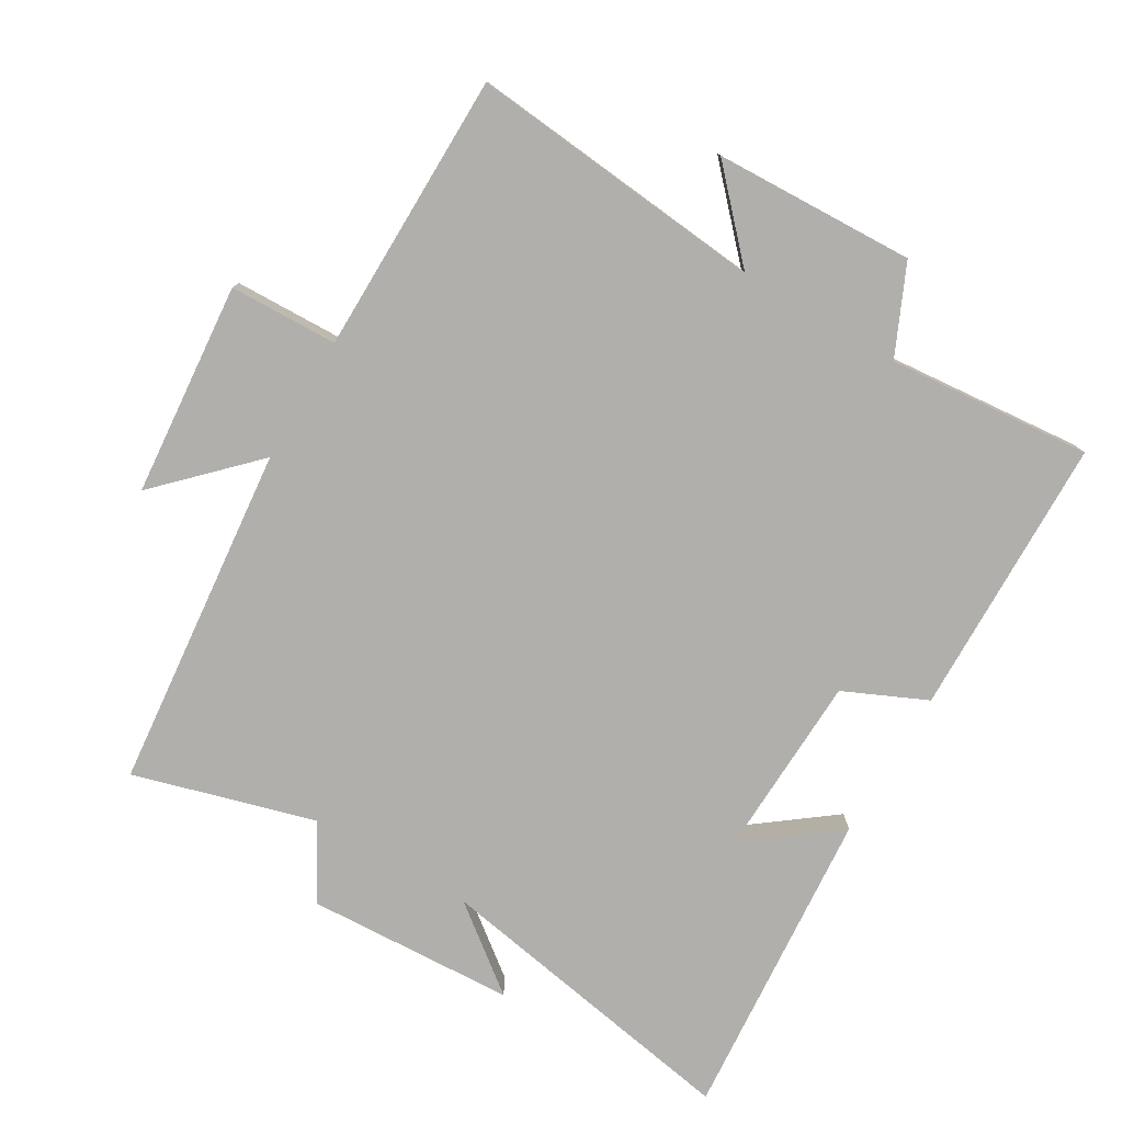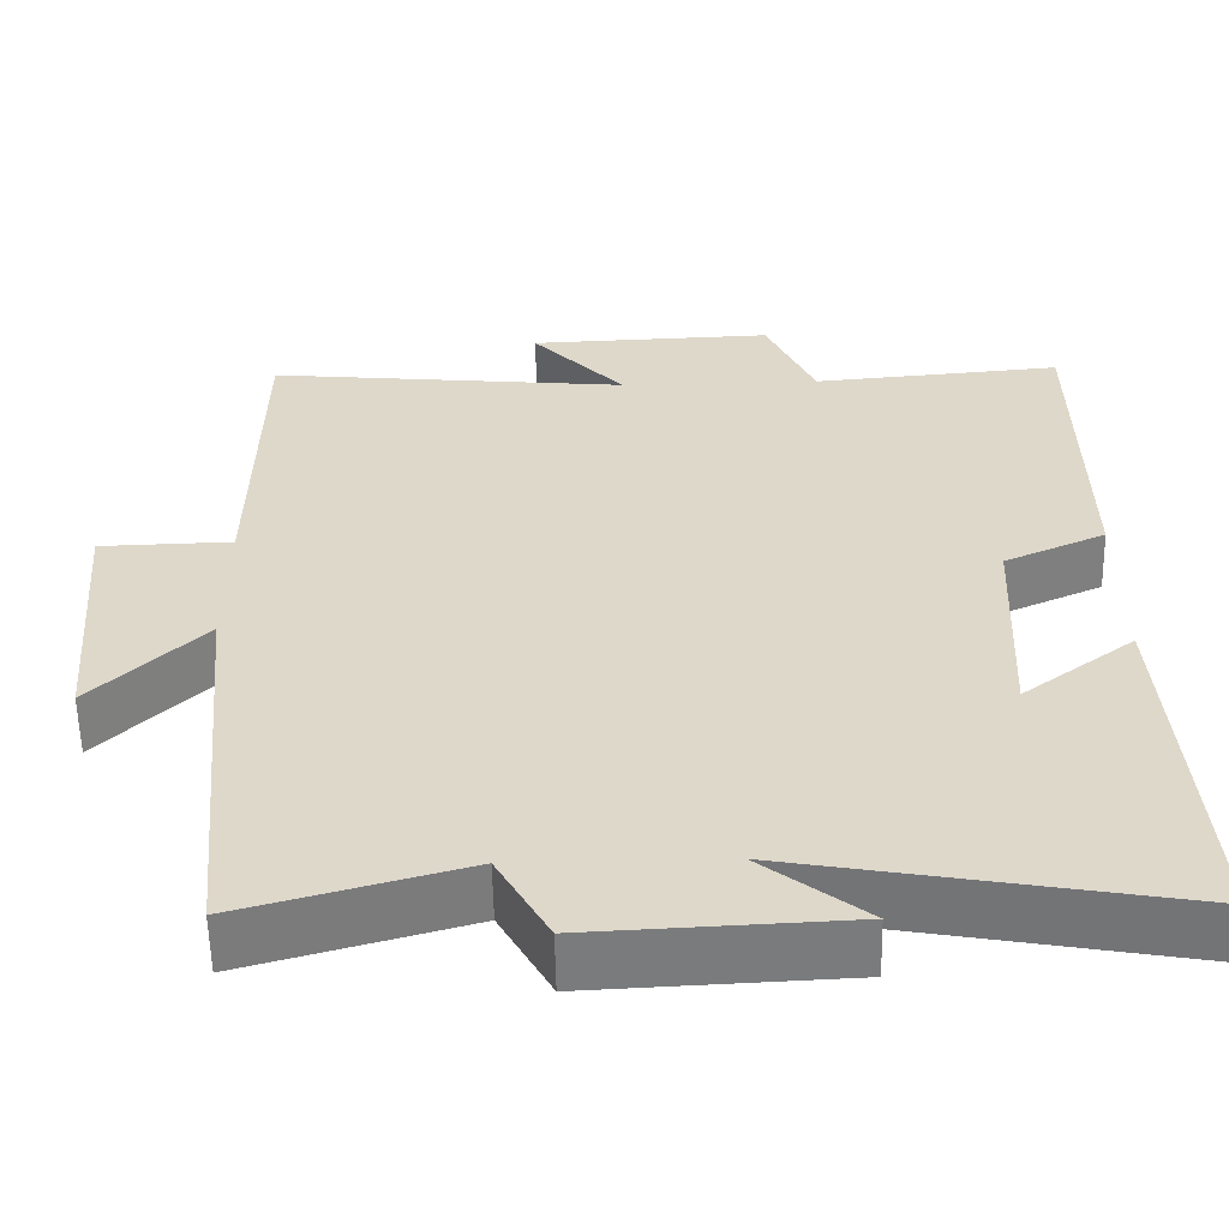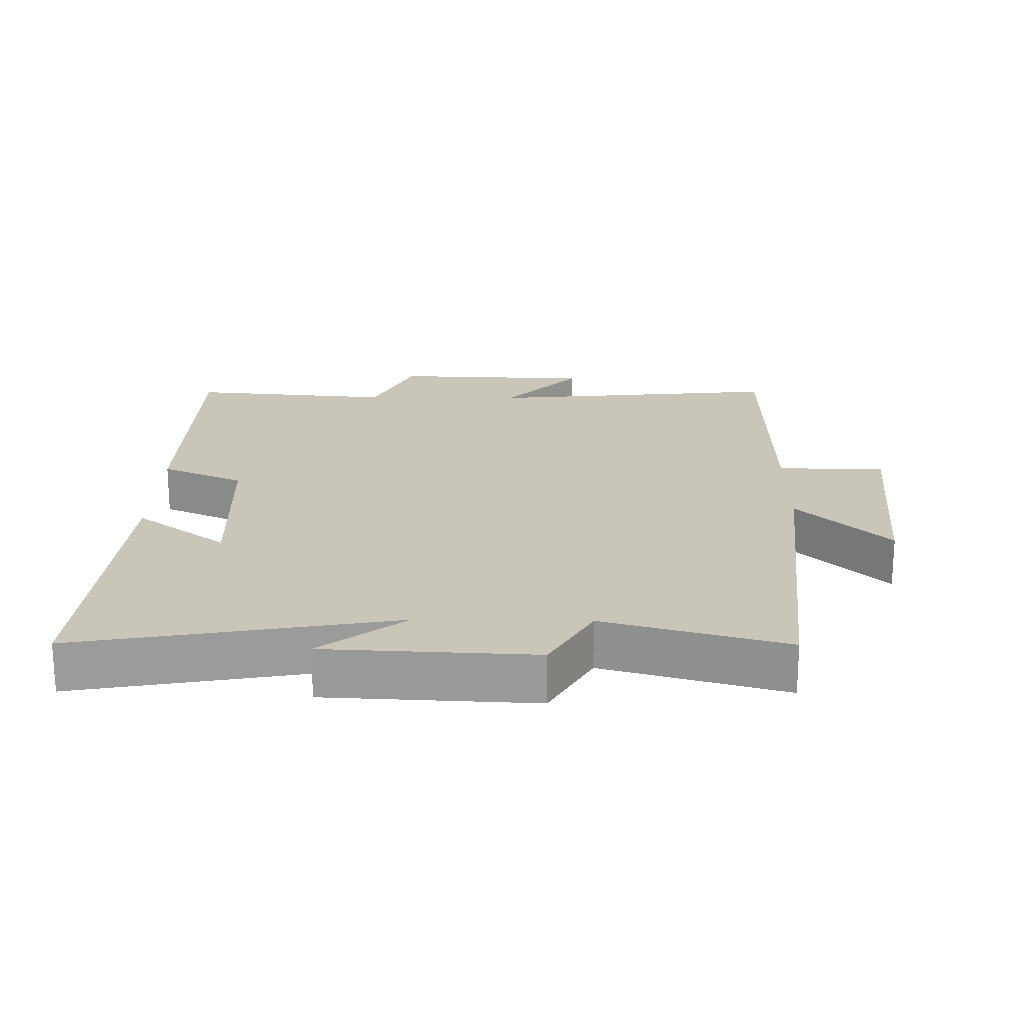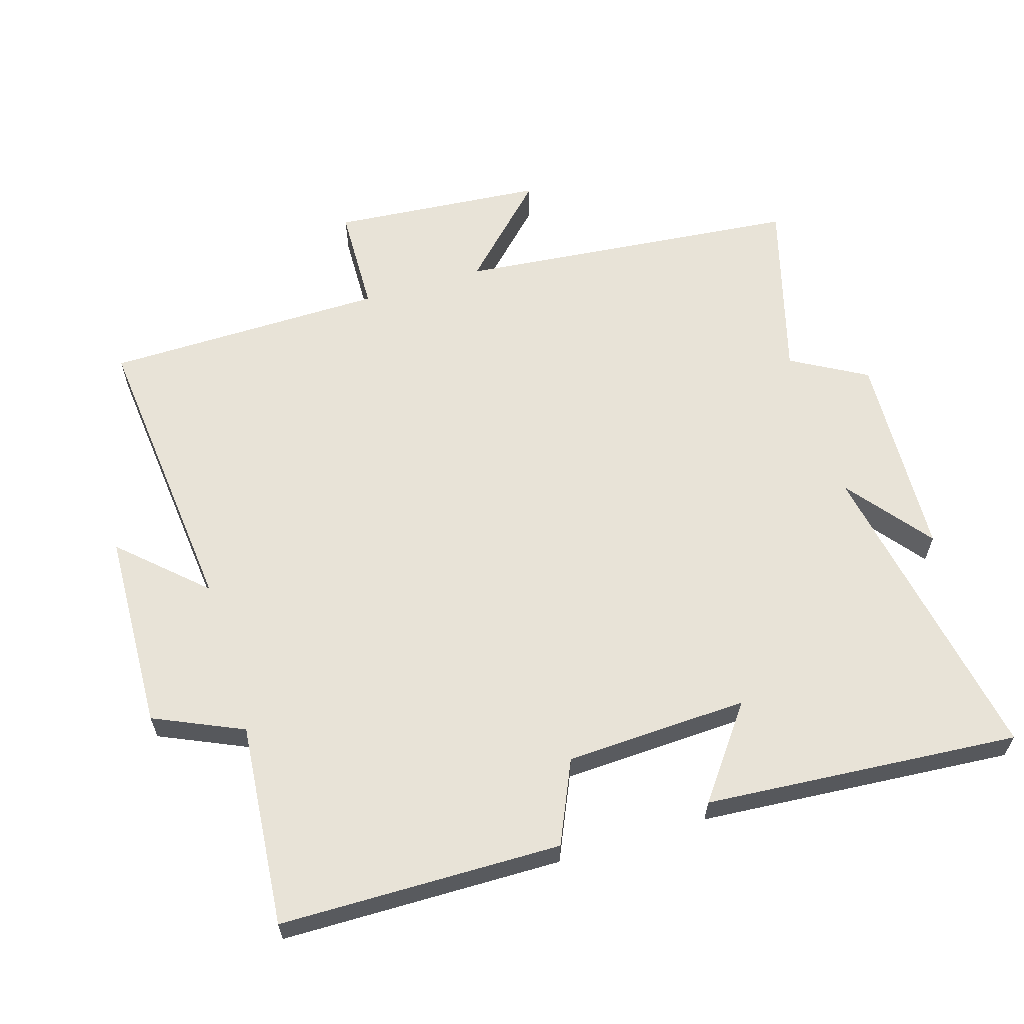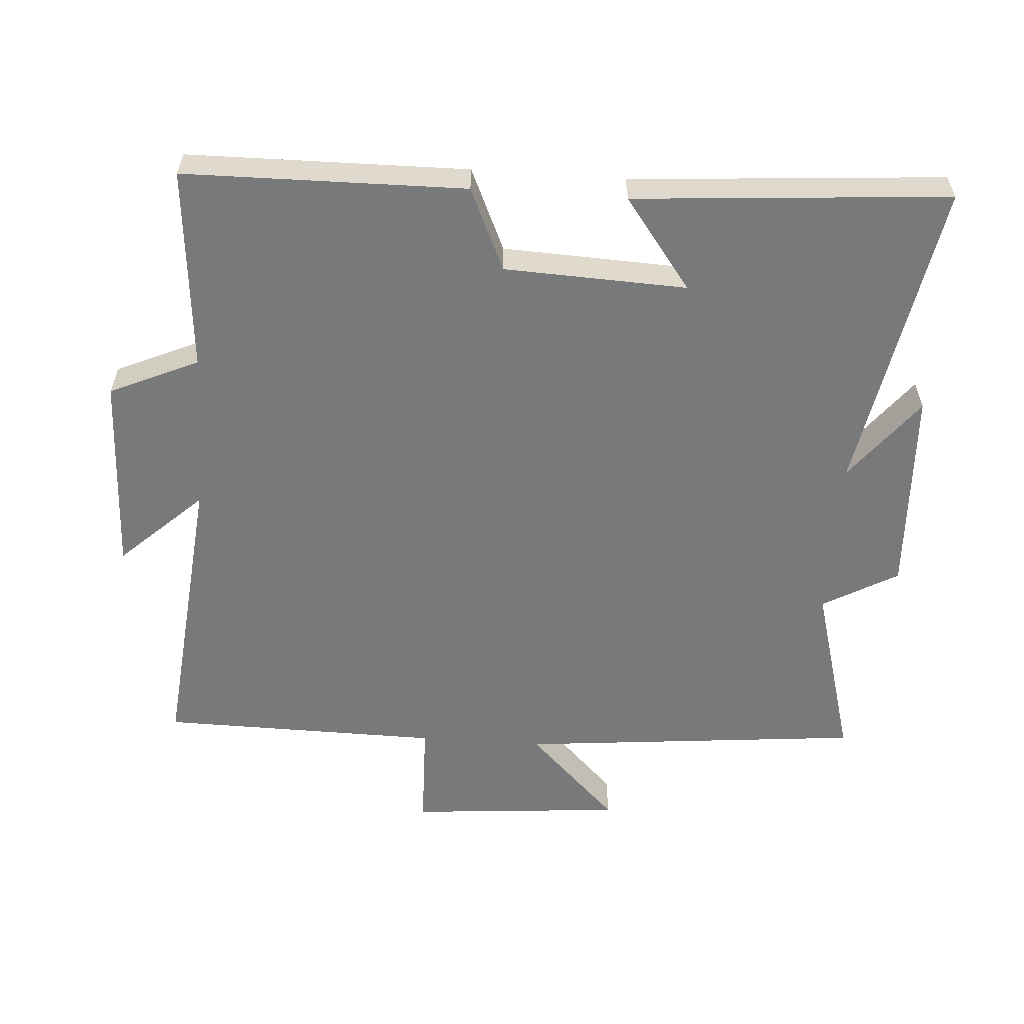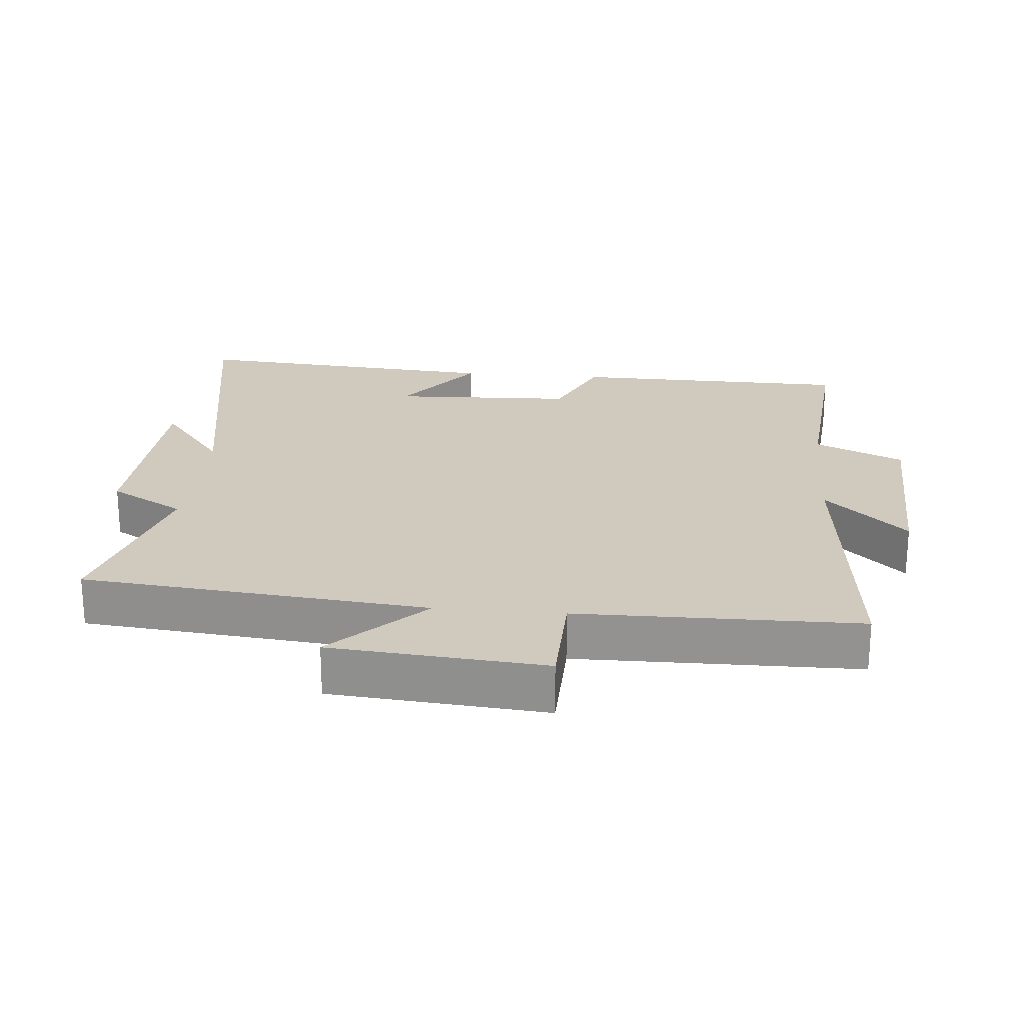
<metadata>
{"format":"obj","ext":"obj","renderer":"f3d","projection":"perspective","resolution":1024,"background":"white","views":[{"elev":-78.1,"azim":-30.2,"up":"+Y"},{"elev":-58.1,"azim":1.2,"up":"+Z"},{"elev":20.6,"azim":-179.1,"up":"+Y"},{"elev":61.5,"azim":73.1,"up":"+Y"},{"elev":-57.7,"azim":86.1,"up":"+Y"},{"elev":22.8,"azim":-84.7,"up":"+Y"}]}
</metadata>
<code>
v -0.451 0.07 -0.575
v -0.5 0.07 -0.061
v -0.635 0.07 -0.195
v -0.661 0.07 0.123
v -0.5 0.07 0.127
v -0.494 0.07 0.545
v -0.052 0.07 0.5
v -0.165 0.07 0.622
v 0.133 0.07 0.632
v 0.192 0.07 0.5
v 0.495 0.07 0.526
v 0.5 0.07 0.108
v 0.377 0.07 0.053
v 0.365 0.07 -0.219
v 0.5 0.07 -0.118
v 0.535 0.07 -0.586
v 0.066 0.07 -0.5
v 0.191 0.07 -0.598
v -0.119 0.07 -0.612
v -0.182 0.07 -0.5
v -0.451 0 -0.575
v -0.5 0 -0.061
v -0.635 0 -0.195
v -0.661 0 0.123
v -0.5 0 0.127
v -0.494 0 0.545
v -0.052 0 0.5
v -0.165 0 0.622
v 0.133 0 0.632
v 0.192 0 0.5
v 0.495 0 0.526
v 0.5 0 0.108
v 0.377 0 0.053
v 0.365 0 -0.219
v 0.5 0 -0.118
v 0.535 0 -0.586
v 0.066 0 -0.5
v 0.191 0 -0.598
v -0.119 0 -0.612
v -0.182 0 -0.5
f 17 18 19 20
f 14 15 16 17
f 13 14 17 20
f 10 11 12 13
f 7 8 9 10
f 7 10 13 20
f 5 6 7 20
f 2 3 4 5
f 1 2 5 20
f 40 39 38 37
f 37 36 35 34
f 40 37 34 33
f 33 32 31 30
f 30 29 28 27
f 40 33 30 27
f 40 27 26 25
f 25 24 23 22
f 40 25 22 21
f 1 21 22 2
f 2 22 23 3
f 3 23 24 4
f 4 24 25 5
f 5 25 26 6
f 6 26 27 7
f 7 27 28 8
f 8 28 29 9
f 9 29 30 10
f 10 30 31 11
f 11 31 32 12
f 12 32 33 13
f 13 33 34 14
f 14 34 35 15
f 15 35 36 16
f 16 36 37 17
f 17 37 38 18
f 18 38 39 19
f 19 39 40 20
f 20 40 21 1

</code>
